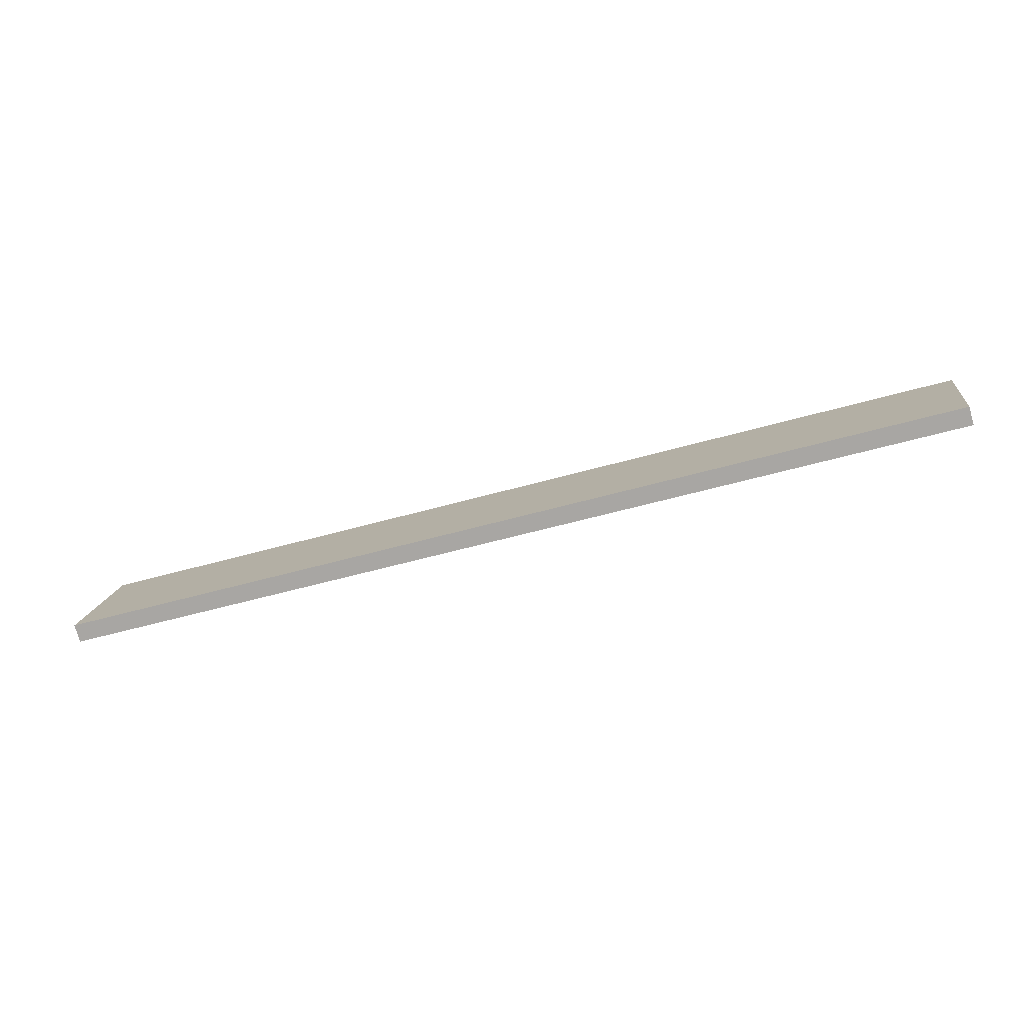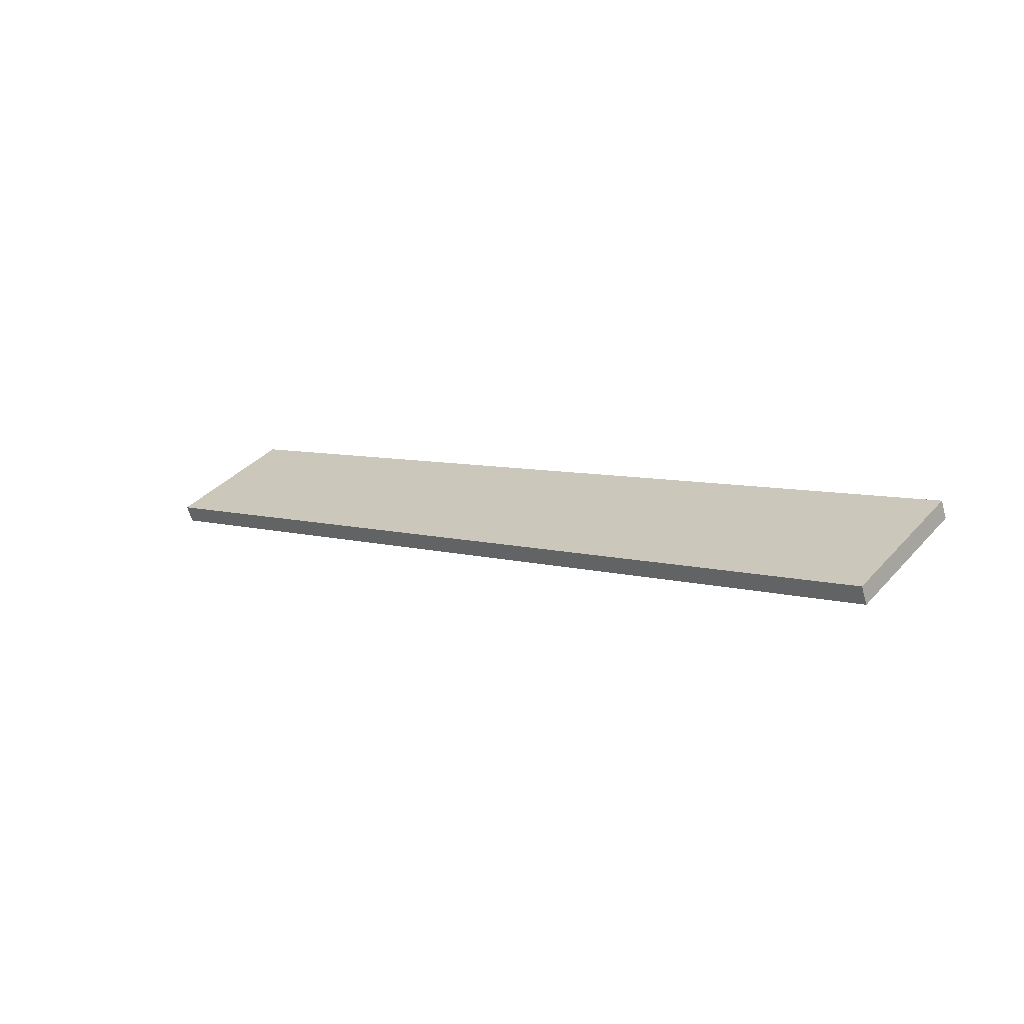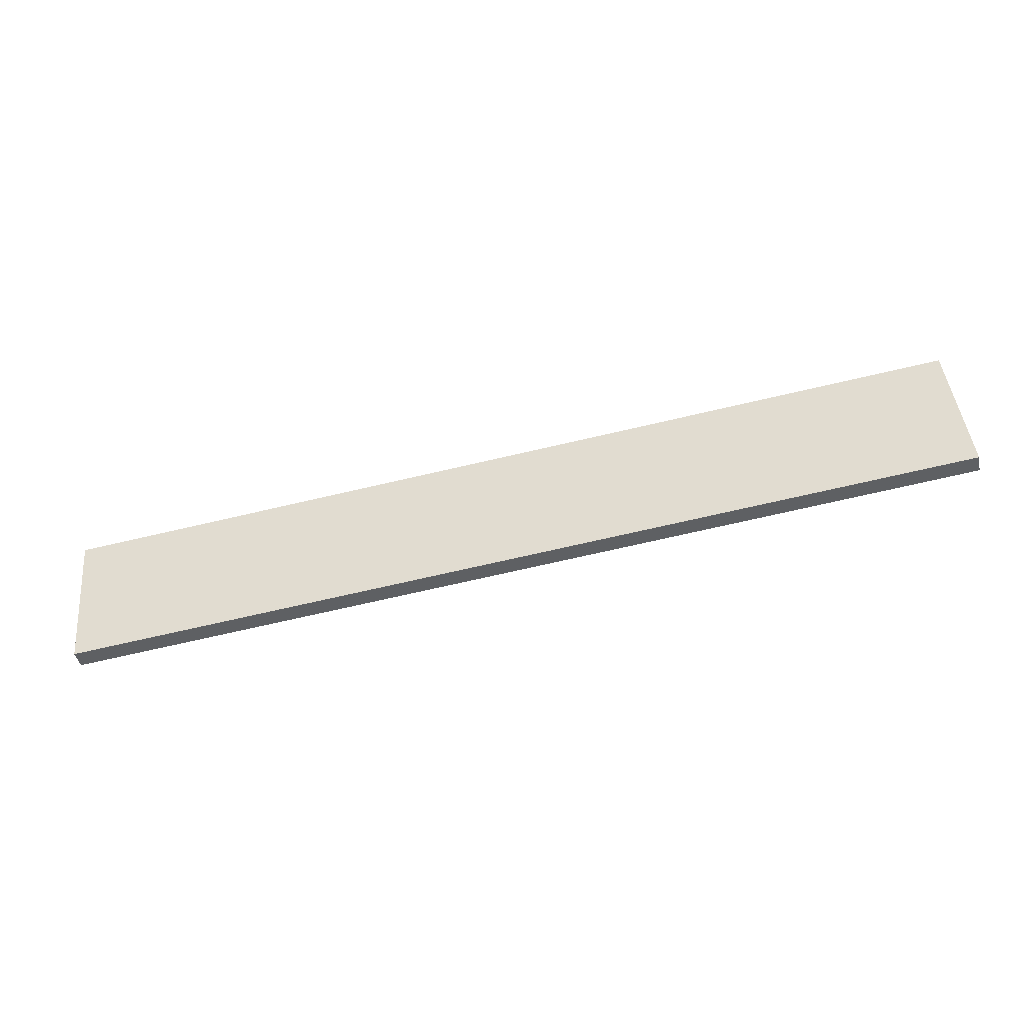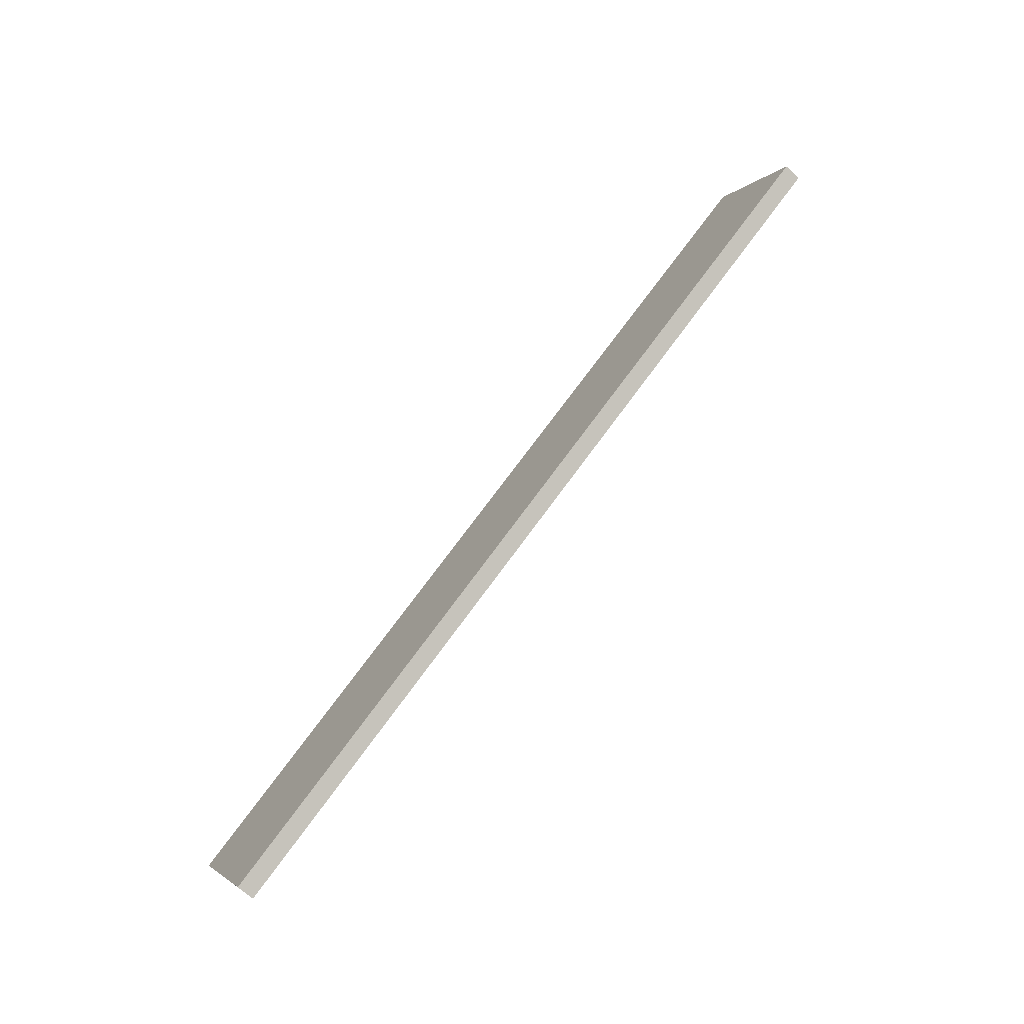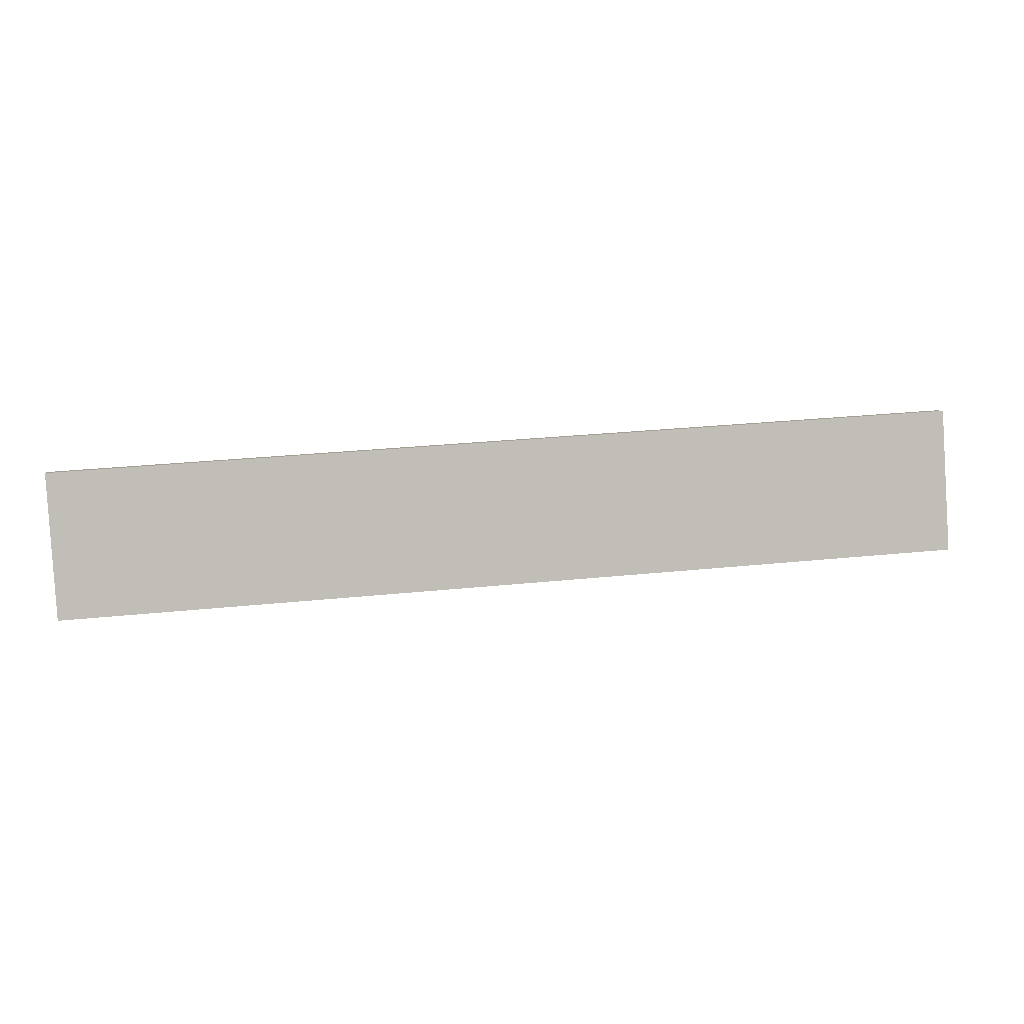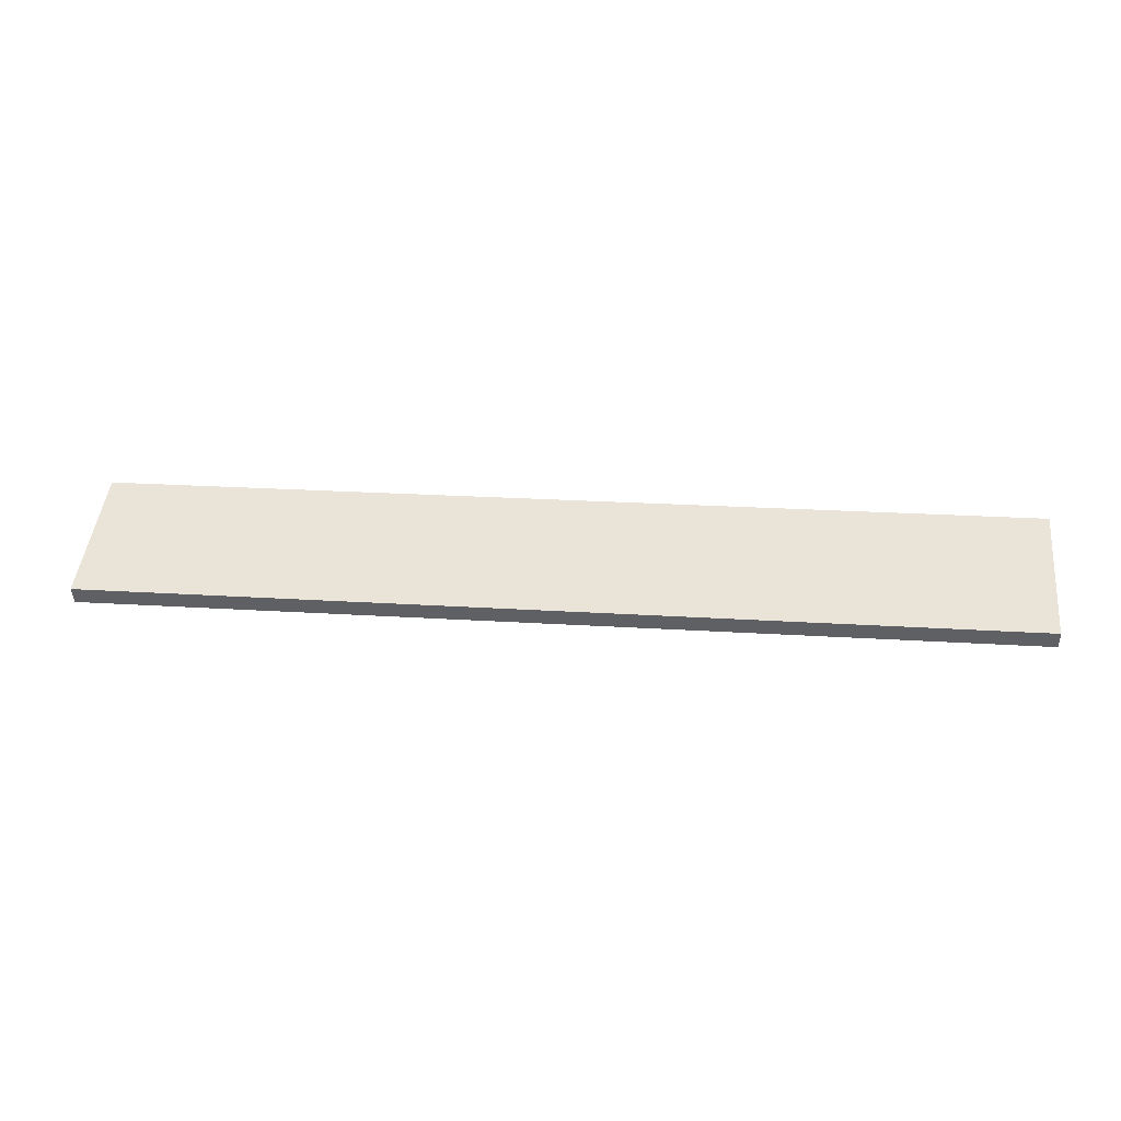
<metadata>
{"format":"obj","ext":"obj","renderer":"f3d","projection":"perspective","resolution":1024,"background":"white","views":[{"elev":-51.9,"azim":-162.7,"up":"+Z"},{"elev":6.3,"azim":42.3,"up":"+Y"},{"elev":-69.6,"azim":13.2,"up":"+Z"},{"elev":71.5,"azim":-54.1,"up":"+Z"},{"elev":30.0,"azim":171.5,"up":"+Z"},{"elev":21.1,"azim":6.7,"up":"+Y"}]}
</metadata>
<code>
v 1.793 0.01398 1.791
v 2.018 0.01398 1.791
v 1.793 0.009966 1.789
v 2.018 0.009966 1.79
v 1.793 0.009966 1.789
v 2.018 0.009966 1.79
v 1.793 0.02516 1.757
v 2.018 0.02516 1.757
v 1.793 0.02516 1.757
v 2.018 0.02516 1.757
v 1.793 0.02918 1.759
v 2.018 0.02918 1.759
v 1.793 0.02918 1.759
v 2.018 0.02918 1.759
v 1.793 0.01398 1.791
v 2.018 0.01398 1.791
v 1.793 0.01398 1.791
v 1.793 0.009966 1.789
v 1.793 0.02516 1.757
v 1.793 0.02918 1.759
v 2.018 0.01398 1.791
v 2.018 0.009966 1.79
v 2.018 0.02516 1.757
v 2.018 0.02918 1.759
f 1 3 4 2
f 5 7 8 6
f 9 11 12 10
f 13 15 16 14
f 17 20 19 18
f 23 24 21 22

</code>
